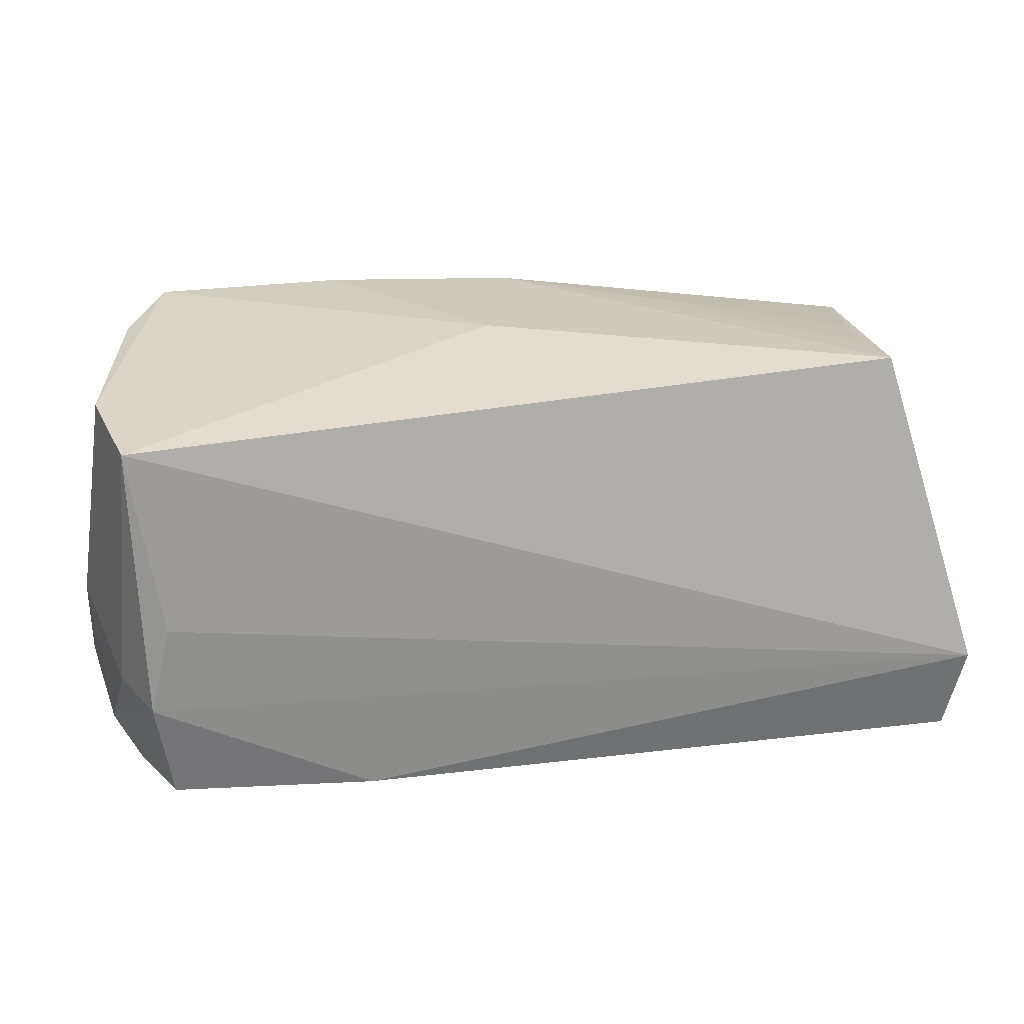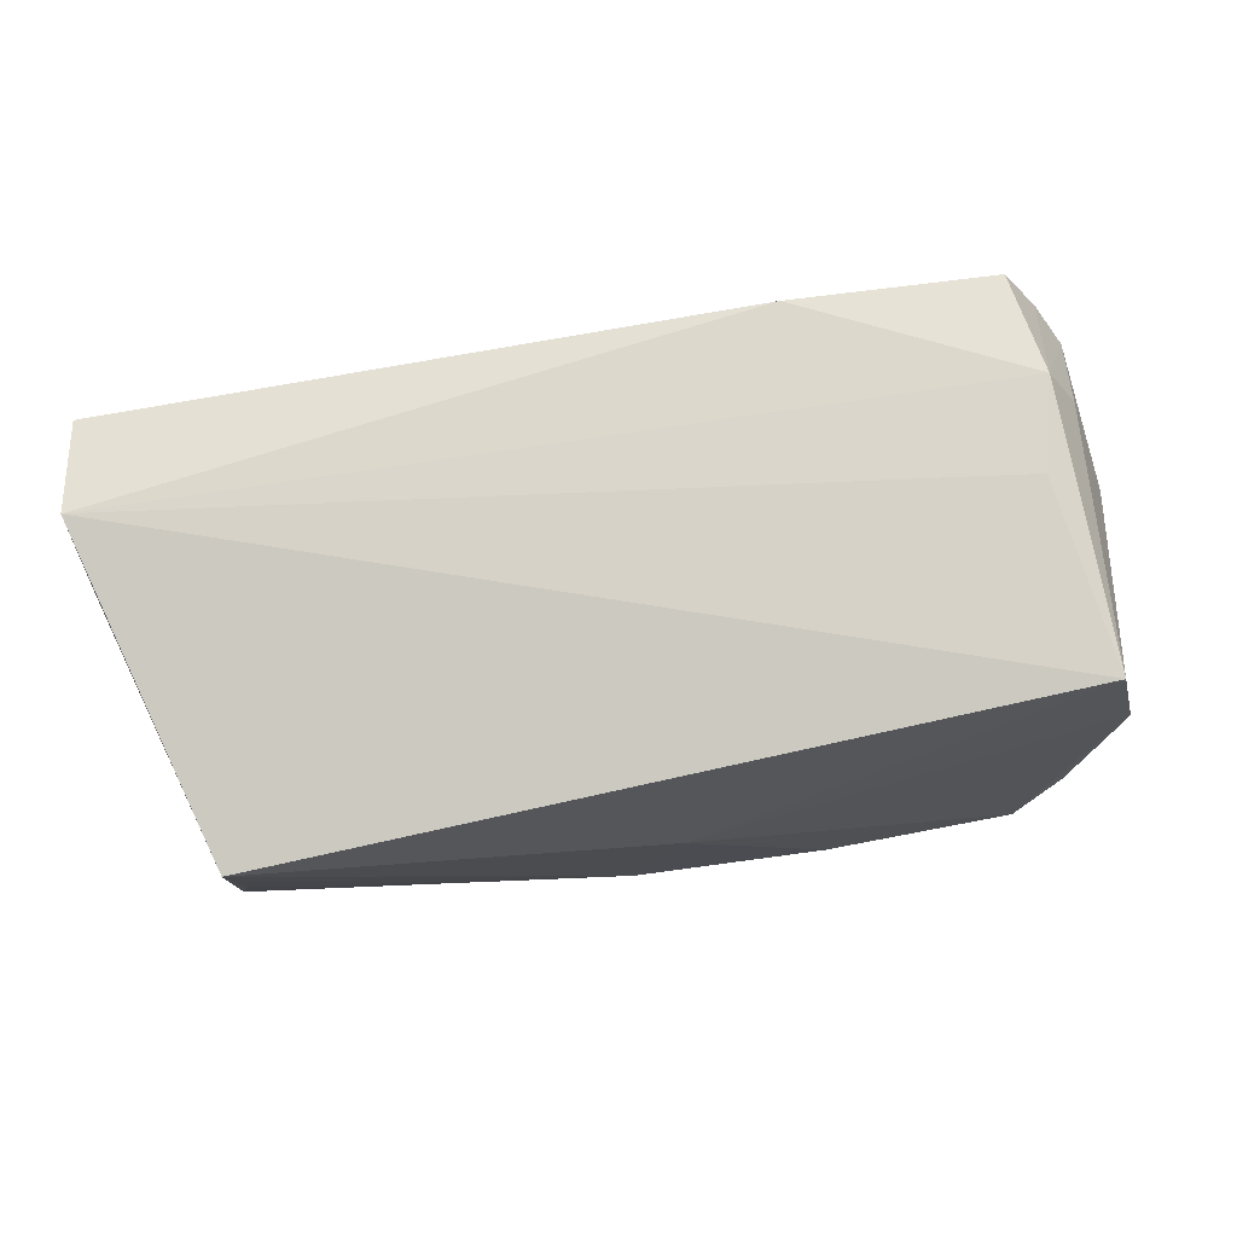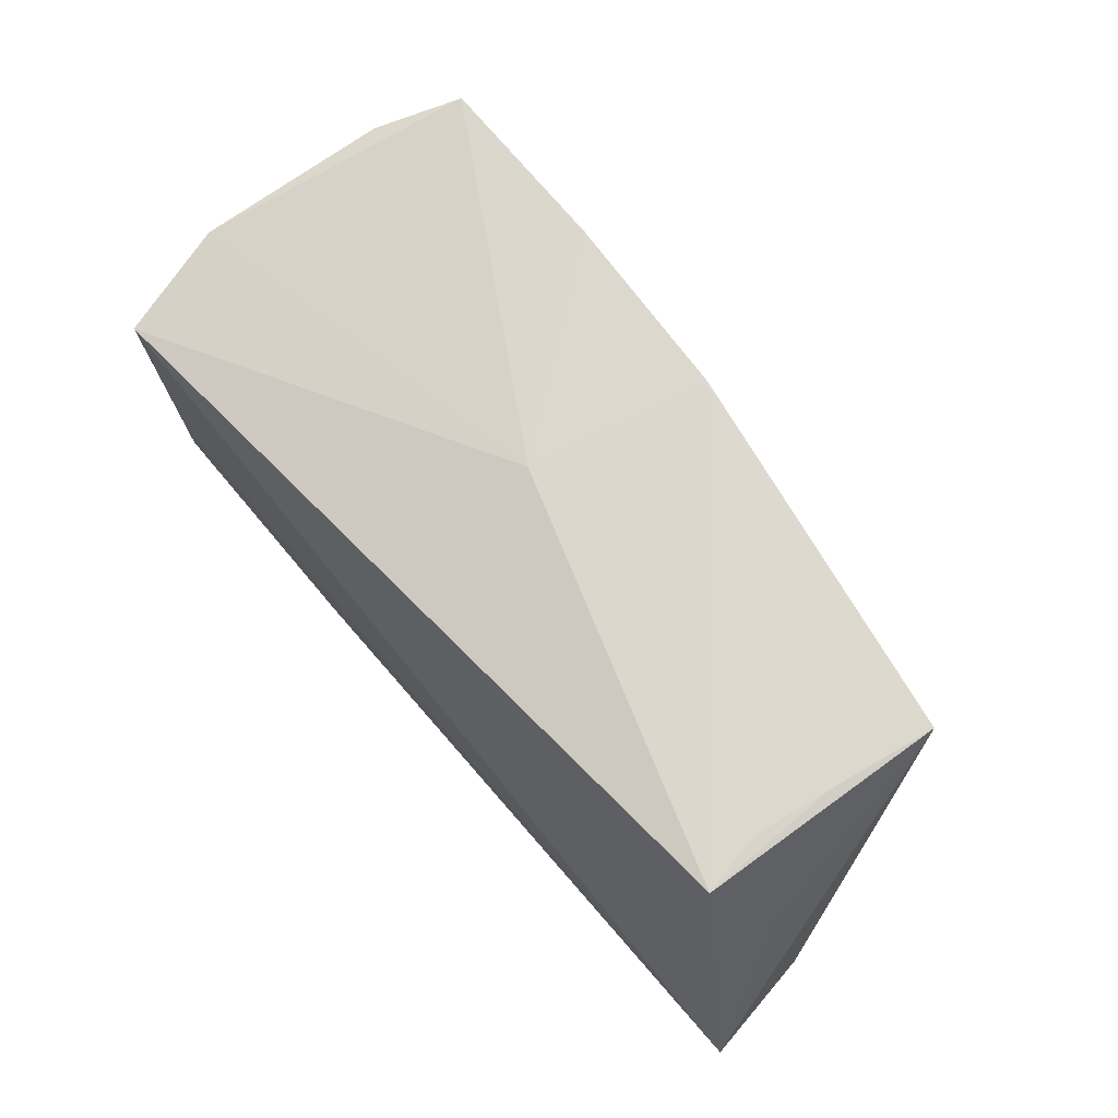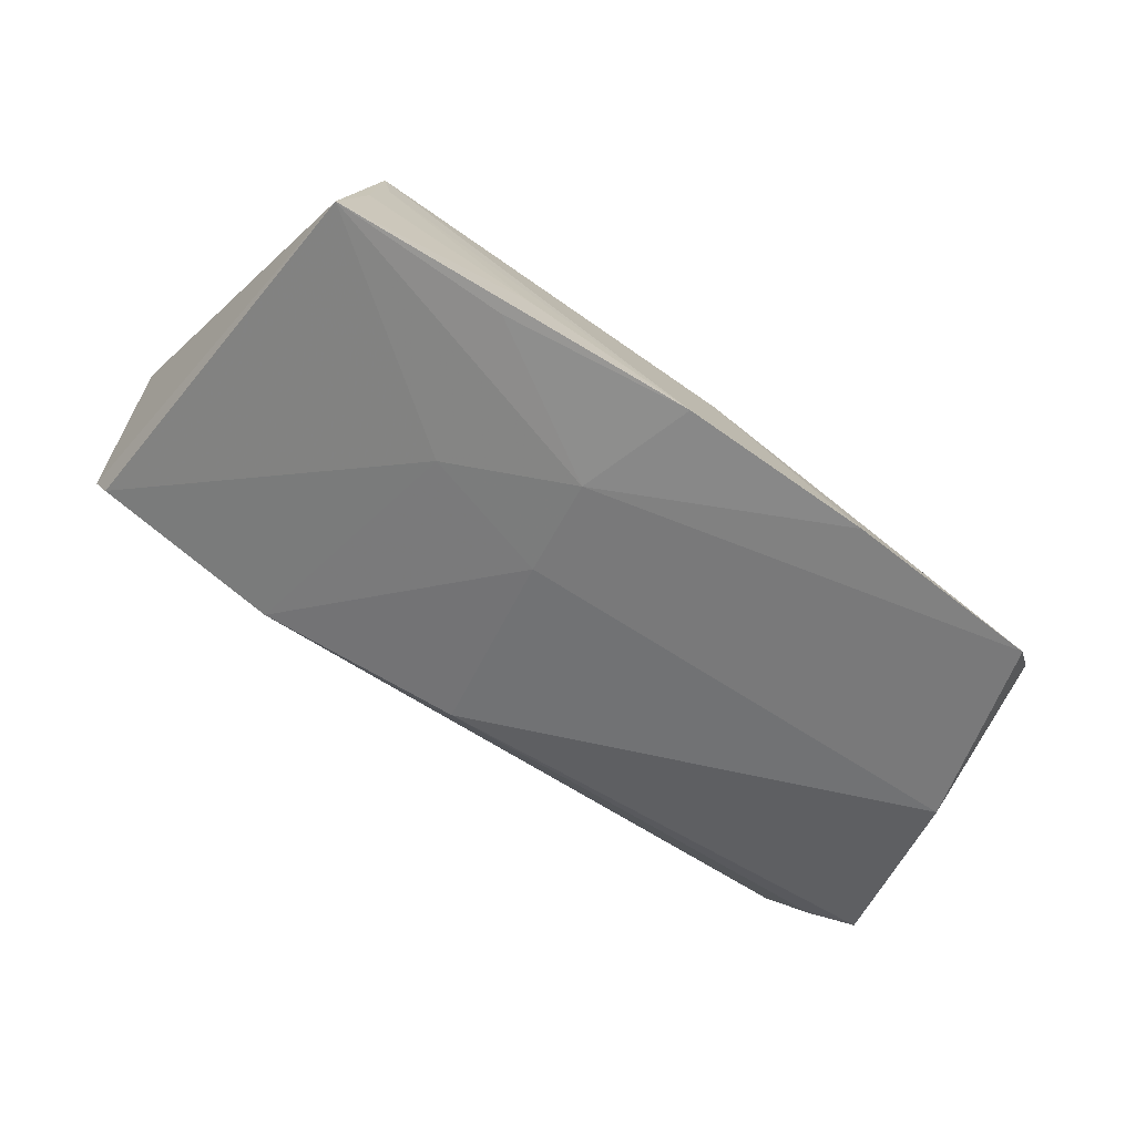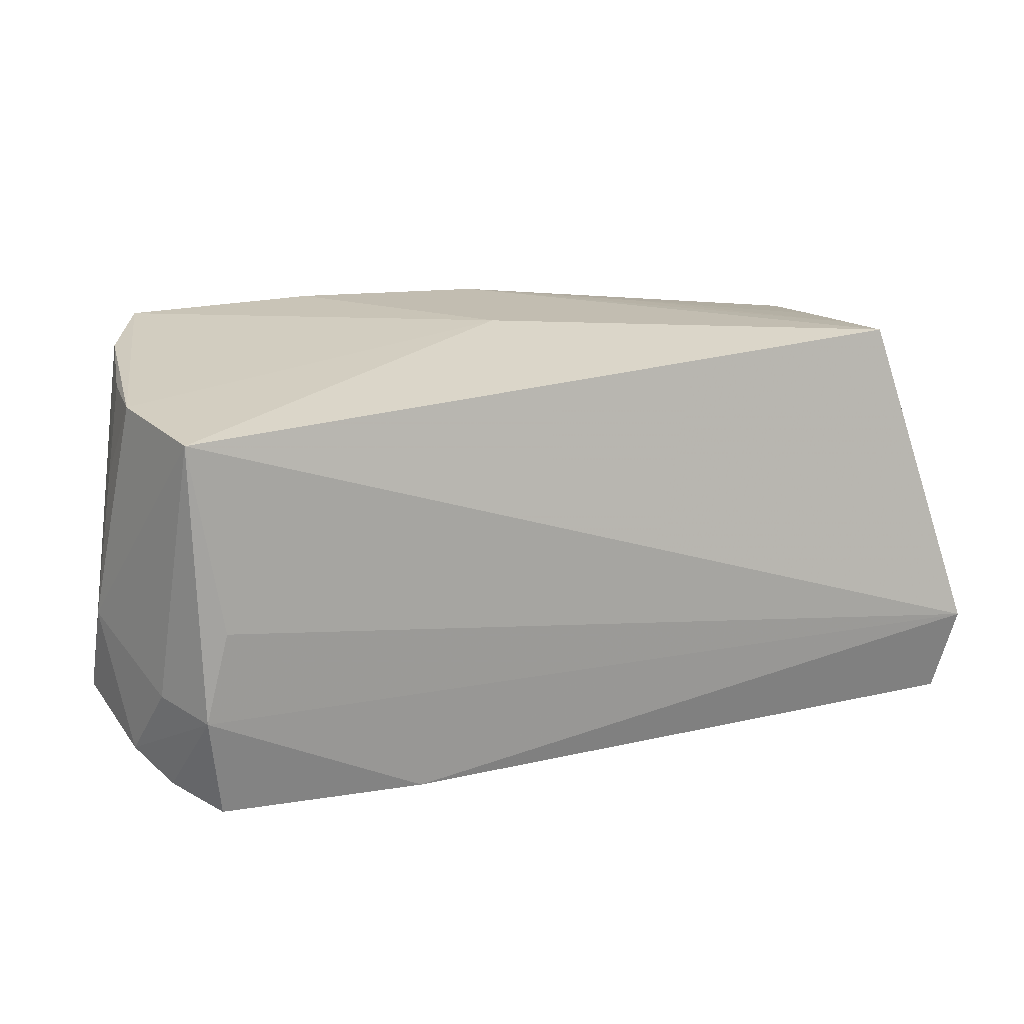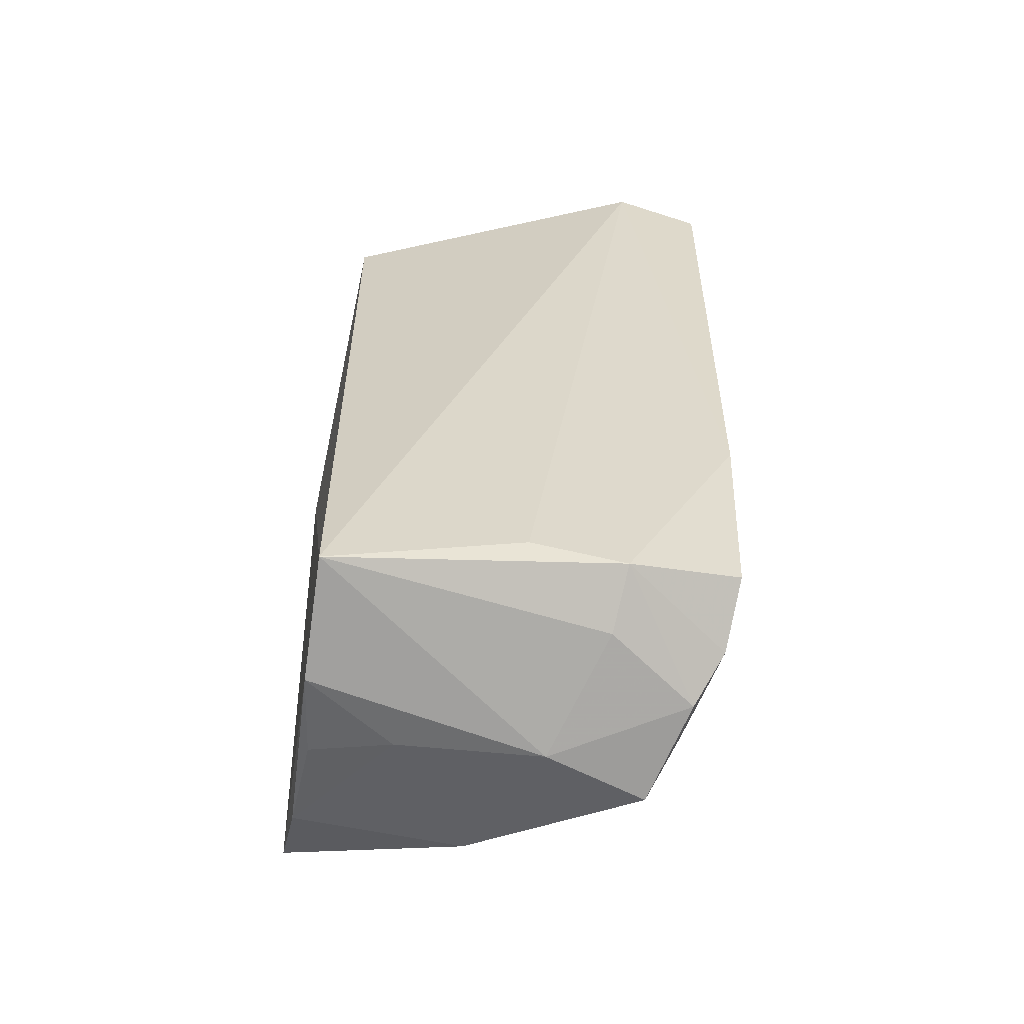
<metadata>
{"format":"obj","ext":"obj","renderer":"f3d","projection":"perspective","resolution":1024,"background":"white","views":[{"elev":20.7,"azim":-9.4,"up":"+Y"},{"elev":78.2,"azim":171.5,"up":"+Z"},{"elev":70.6,"azim":49.0,"up":"+Y"},{"elev":-74.9,"azim":145.4,"up":"+Z"},{"elev":15.2,"azim":-23.4,"up":"+Y"},{"elev":30.6,"azim":-87.5,"up":"+Z"}]}
</metadata>
<code>
v 0.05683 -0.02795 -0.0006068
v -0.04478 -0.005434 0.0187
v -0.01932 0.0269 -0.02846
v -0.05123 -0.0151 0.01077
v -0.04887 0.01801 0.0187
v 0.0586 -0.007583 0.01671
v 0.007865 -0.001283 -0.01766
v 0.05841 -0.02851 0.00178
v 0.04766 0.02404 0.005526
v -0.04342 0.02584 -0.02956
v 0.05877 -0.02853 0.006913
v -0.05105 0.0204 -0.006911
v 0.03107 -0.02926 -0.003935
v 0.02497 0.0031 -0.01692
v 0.009406 0.01144 -0.02206
v -0.04846 0.02337 -0.01955
v 0.04933 0.0235 -0.004672
v -0.05225 0.01999 0.004067
v -0.05205 -0.02315 -0.003295
v -0.05578 -0.0194 -0.009232
v 0.04917 0.02402 0.01333
v -0.0009406 0.02598 -0.003789
v -0.04967 -0.02805 0.007508
v -0.05313 -0.02457 0.002361
v 0.06107 -0.01668 0.0187
v 0.004172 -0.02555 -0.008185
v 0.05926 -0.0279 0.01585
v 0.004876 0.02673 -0.02643
v 0.02874 0.023 -0.02211
v -0.04525 -0.02974 0.01492
v 0.0518 0.02244 -0.01852
v -0.05314 0.009979 -0.004195
v -0.05033 0.002297 -0.02167
v -0.04738 -0.01684 0.01777
v -0.05575 -0.007857 -0.003358
v -0.01964 -0.02974 0.01676
v 0.05517 0.007038 0.007389
v 0.02638 0.02525 -0.0158
f 21 5 25
f 25 5 2
f 2 34 25
f 5 34 2
f 25 34 36
f 35 5 18
f 5 21 22
f 22 18 5
f 10 18 22
f 22 21 28
f 11 36 13
f 31 37 25
f 21 37 31
f 31 17 21
f 4 34 5
f 4 24 34
f 4 5 35
f 35 24 4
f 34 24 23
f 16 18 10
f 3 22 28
f 10 22 3
f 6 21 25
f 25 37 6
f 6 37 21
f 28 21 9
f 21 17 9
f 25 36 27
f 27 11 25
f 36 11 27
f 13 7 14
f 38 31 28
f 17 31 38
f 28 9 38
f 38 9 17
f 8 11 13
f 25 11 8
f 8 31 25
f 35 16 20
f 20 24 35
f 20 23 24
f 19 23 20
f 13 36 30
f 30 23 13
f 30 36 34
f 34 23 30
f 35 18 32
f 32 16 35
f 15 14 7
f 15 3 28
f 31 14 15
f 10 3 15
f 13 14 1
f 1 14 31
f 1 8 13
f 31 8 1
f 18 16 12
f 12 32 18
f 16 32 12
f 28 31 29
f 29 15 28
f 31 15 29
f 26 7 13
f 13 23 26
f 26 23 19
f 19 20 26
f 33 16 10
f 33 20 16
f 33 26 20
f 7 26 33
f 10 15 33
f 33 15 7

</code>
